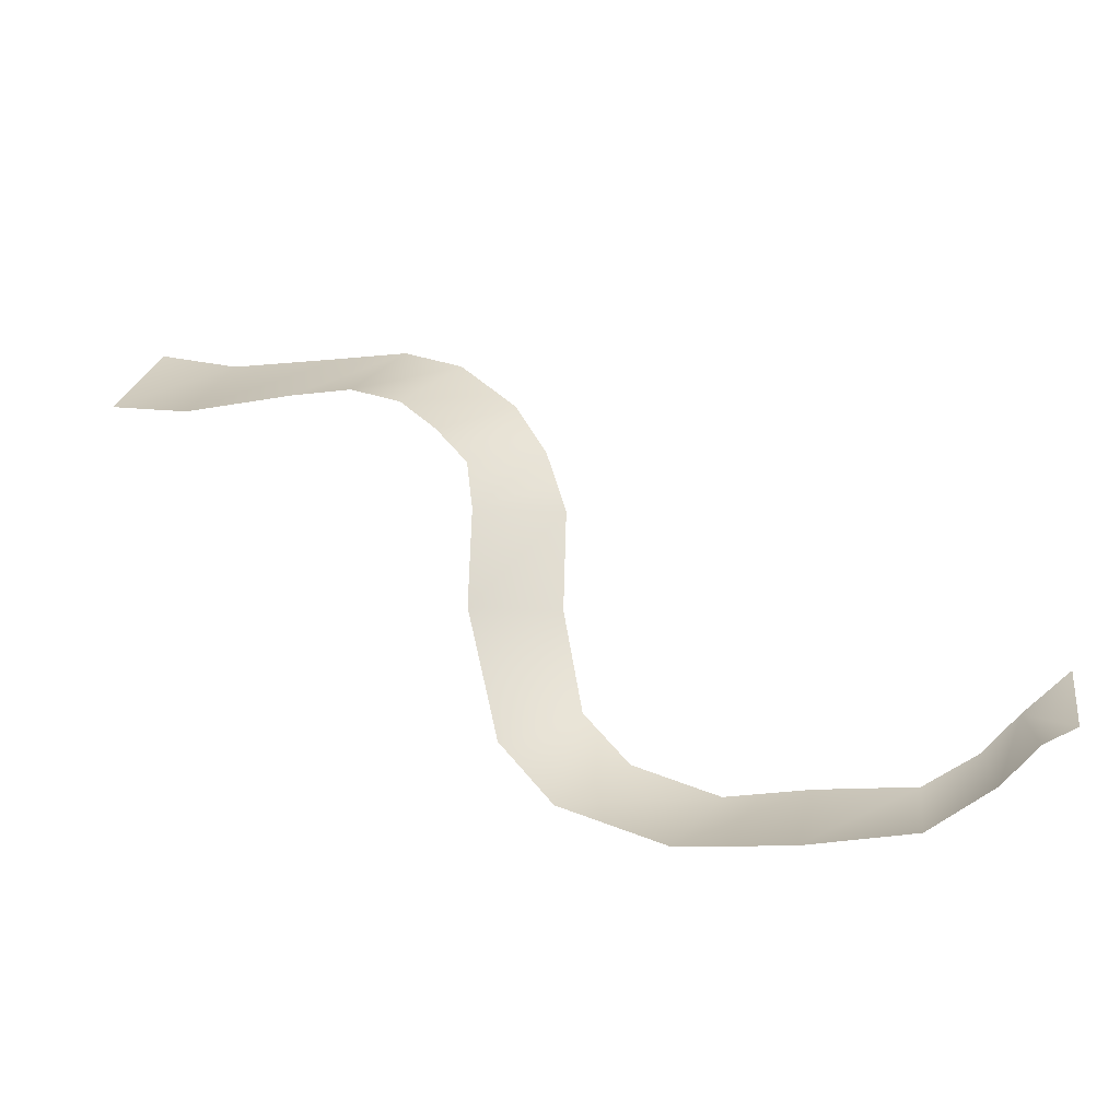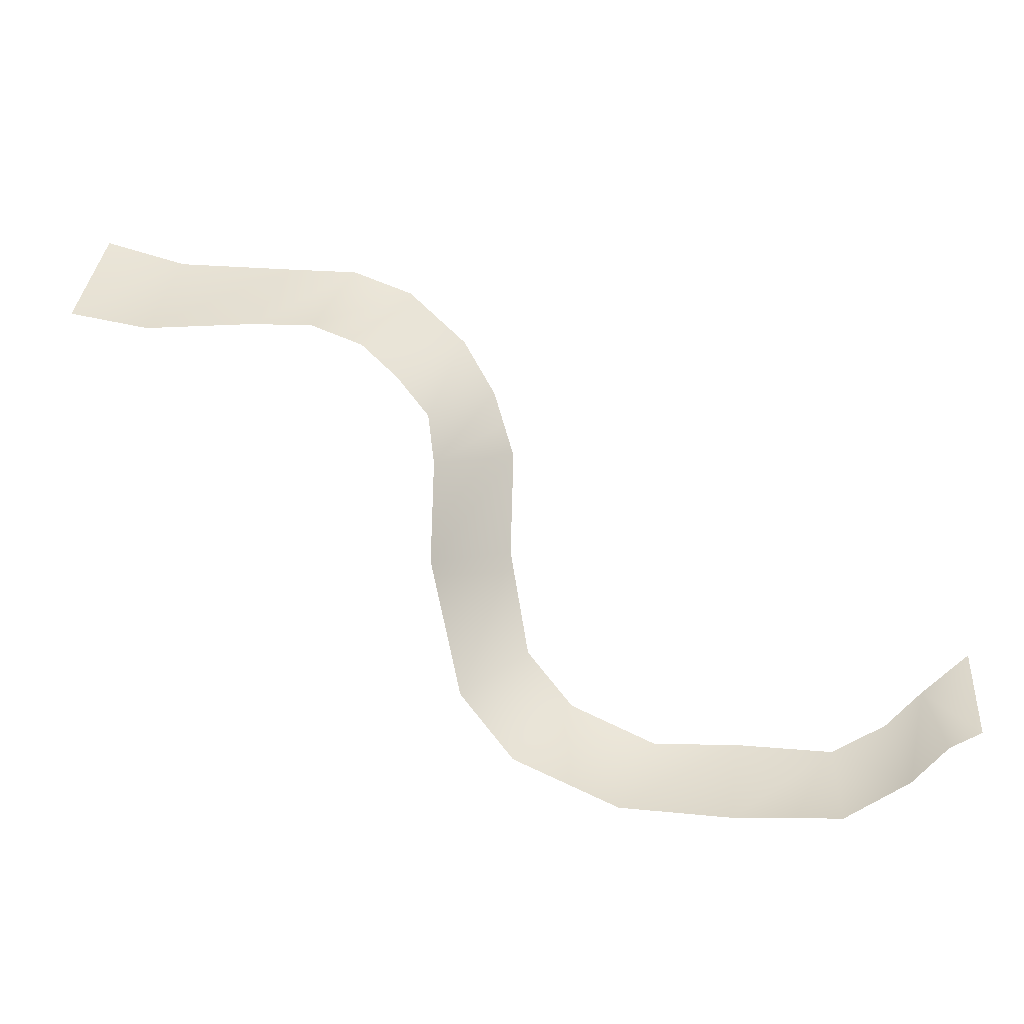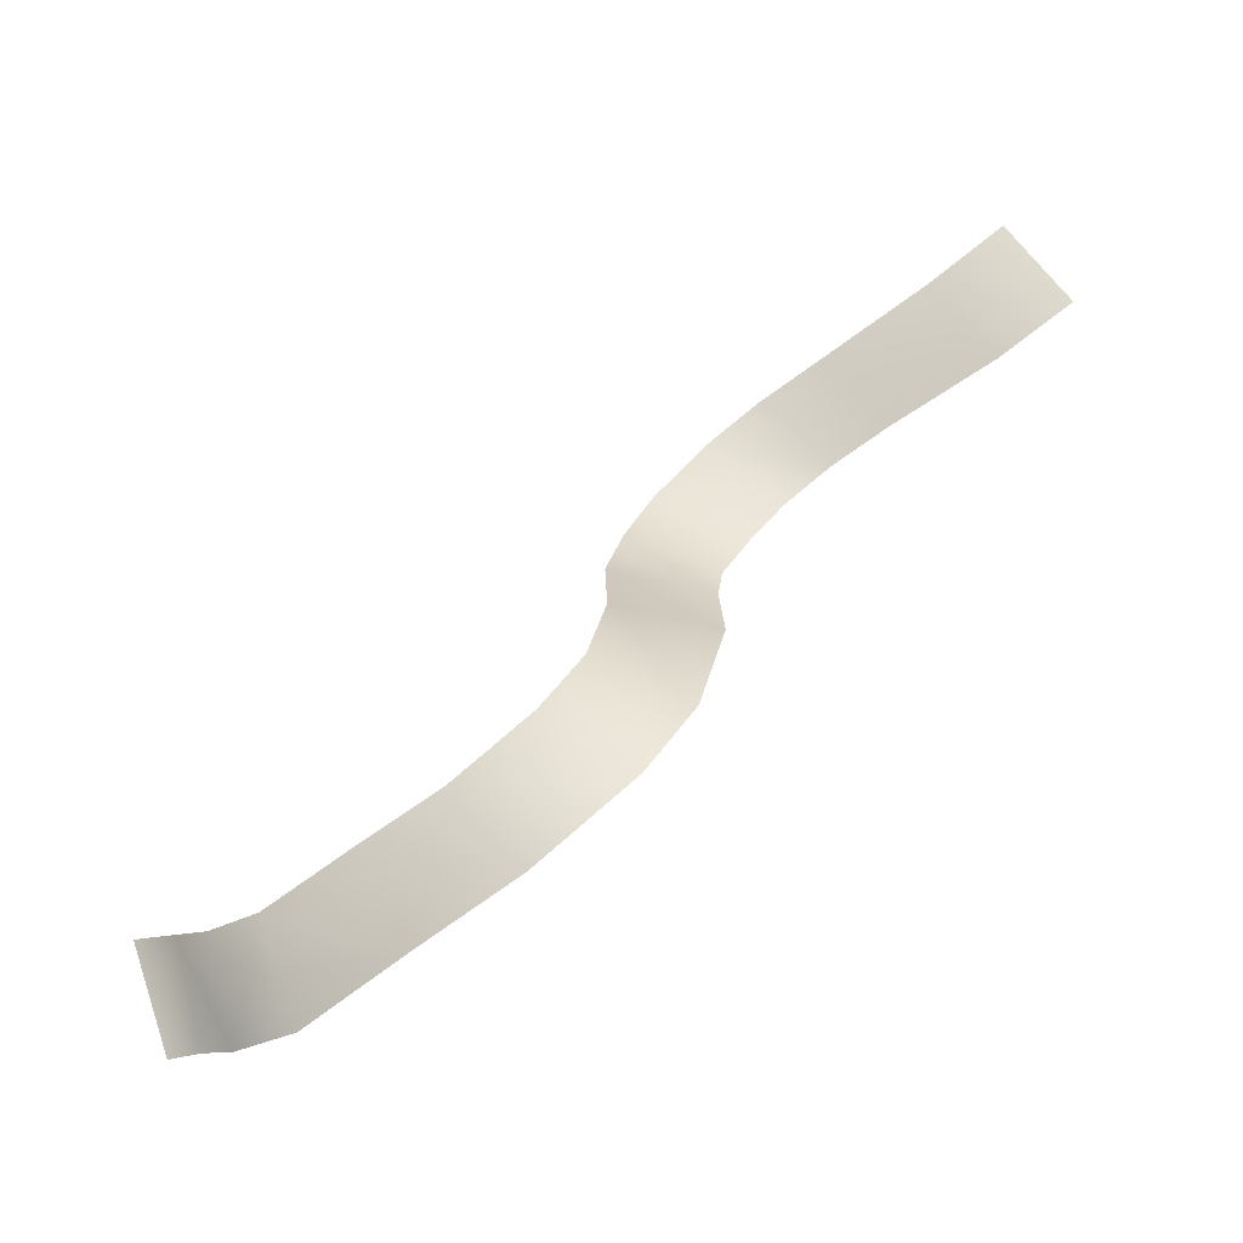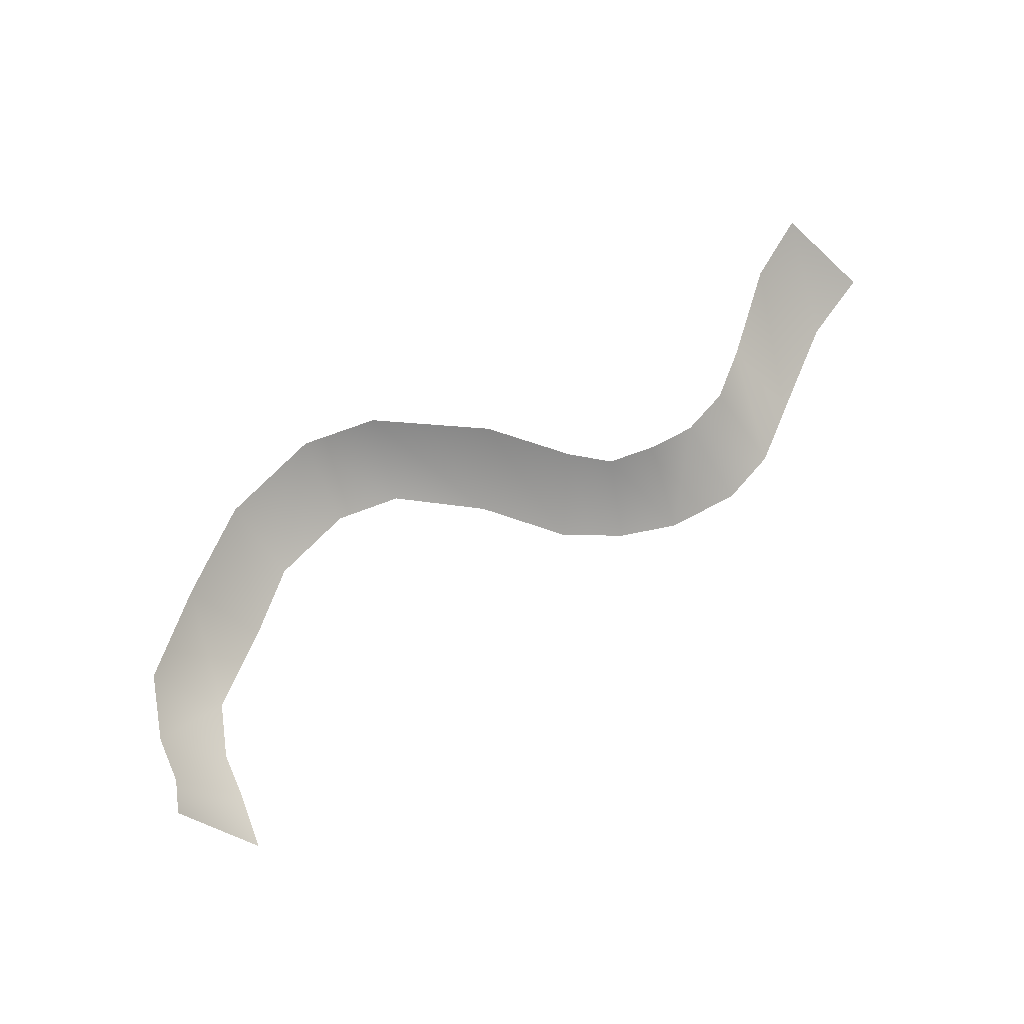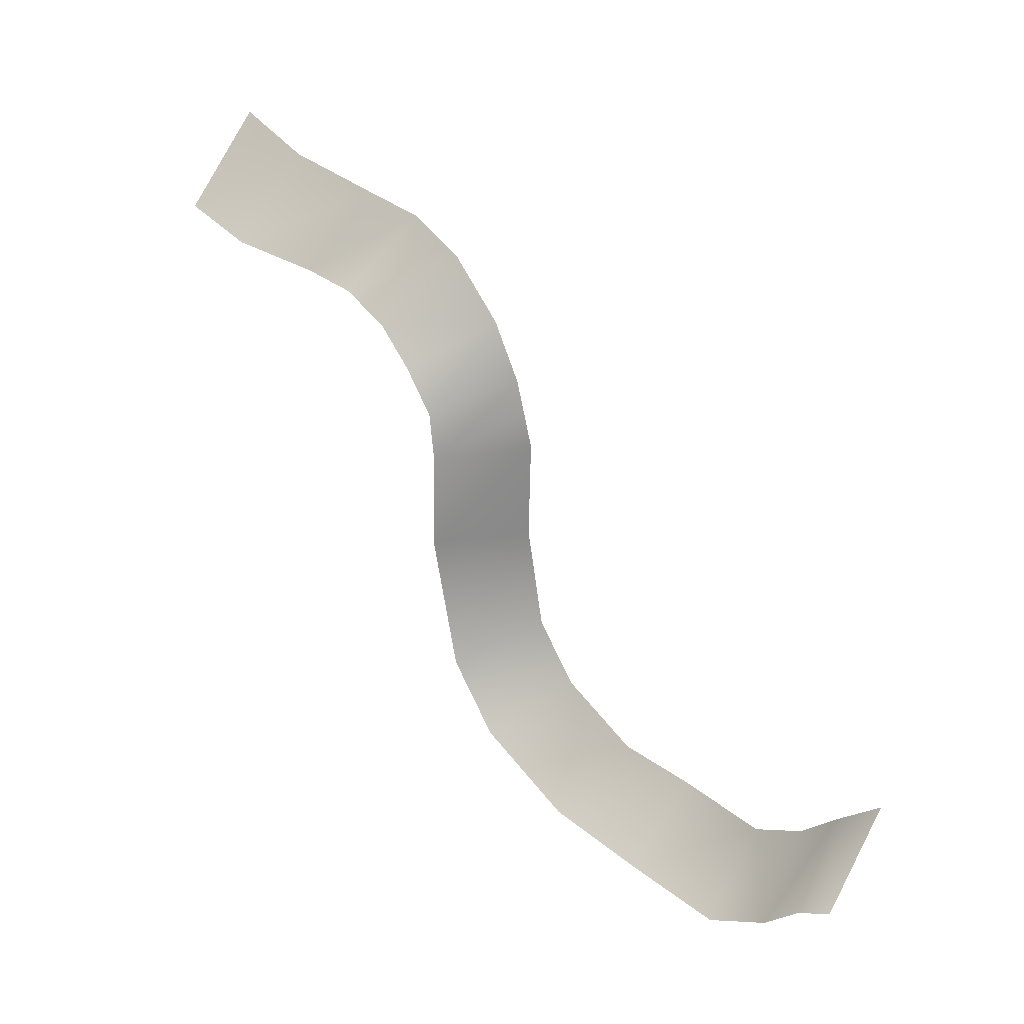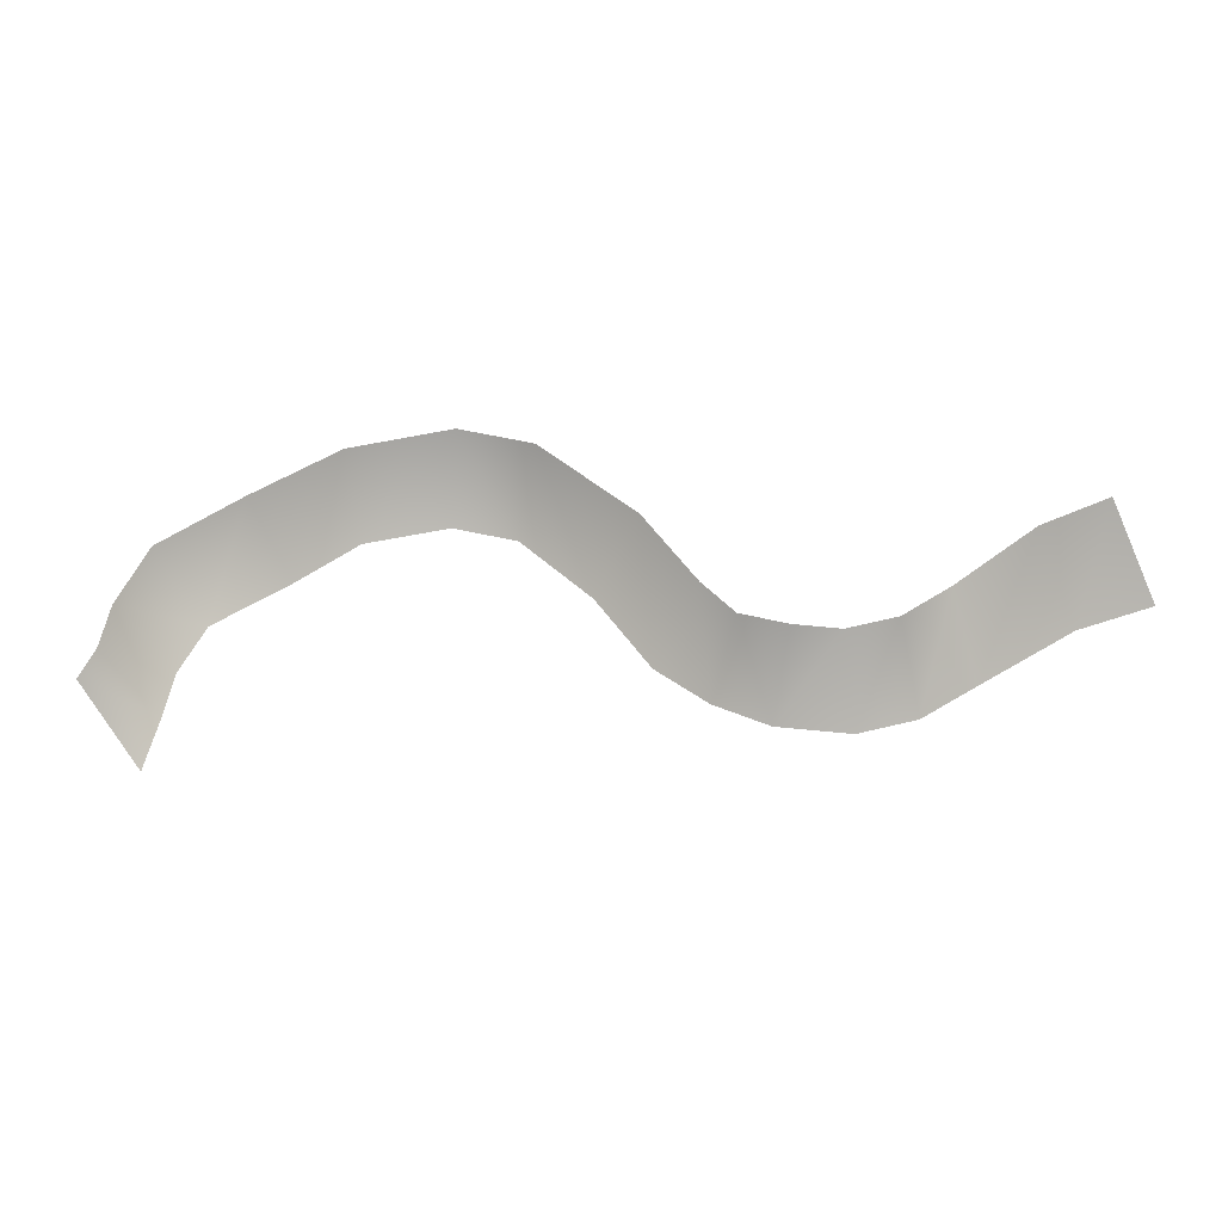
<metadata>
{"format":"obj","ext":"obj","renderer":"f3d","projection":"perspective","resolution":1024,"background":"white","views":[{"elev":-23.5,"azim":-161.7,"up":"+Z"},{"elev":-7.1,"azim":-170.4,"up":"+Z"},{"elev":-71.6,"azim":34.9,"up":"+Z"},{"elev":65.3,"azim":-72.1,"up":"+Y"},{"elev":29.1,"azim":-133.4,"up":"+Z"},{"elev":56.9,"azim":-37.1,"up":"+Y"}]}
</metadata>
<code>
g Object182
v -9977 -217.1 1.626e+04
v -1.001e+04 -423 1.653e+04
v -1.025e+04 -423 1.645e+04
v -1.021e+04 -217 1.621e+04
v -1.021e+04 -217 1.621e+04
v -1.025e+04 -423 1.645e+04
v -1.059e+04 -422.9 1.642e+04
v -1.053e+04 -224.9 1.621e+04
v -1.079e+04 -423 1.64e+04
v -1.071e+04 -225 1.62e+04
v -1.096e+04 -423 1.633e+04
v -1.086e+04 -225 1.614e+04
v -1.086e+04 -225 1.614e+04
v -1.096e+04 -423 1.633e+04
v -1.113e+04 -422.9 1.618e+04
v -1.113e+04 -422.9 1.618e+04
v -1.097e+04 -224.9 1.604e+04
v -1.086e+04 -225 1.614e+04
v -1.106e+04 -224.7 1.592e+04
v -1.122e+04 -422.8 1.602e+04
v -1.108e+04 -224.4 1.578e+04
v -1.125e+04 -422.7 1.593e+04
v -1.128e+04 -422.6 1.583e+04
v -1.107e+04 -224.3 1.55e+04
v -1.108e+04 -224.4 1.578e+04
v -1.128e+04 -422.6 1.583e+04
v -1.127e+04 -422.5 1.554e+04
v -1.116e+04 -226.8 1.512e+04
v -1.132e+04 -430.3 1.525e+04
v -1.131e+04 -227.1 1.494e+04
v -1.145e+04 -430.5 1.51e+04
v -1.169e+04 -430.5 1.499e+04
v -1.16e+04 -227.1 1.481e+04
v -1.192e+04 -430.4 1.498e+04
v -1.192e+04 -226.9 1.478e+04
v -1.16e+04 -227.1 1.481e+04
v -1.169e+04 -430.5 1.499e+04
v -1.219e+04 -430.3 1.496e+04
v -1.222e+04 -213.2 1.478e+04
v -1.192e+04 -226.9 1.478e+04
v -1.192e+04 -430.4 1.498e+04
v -1.26e+04 -245.4 1.501e+04
v -1.251e+04 -228.9 1.497e+04
v -1.244e+04 -446.1 1.513e+04
v -1.257e+04 -462.4 1.523e+04
v -1.234e+04 -438.1 1.503e+04
v -1.24e+04 -220.9 1.488e+04
v -1.244e+04 -446.1 1.513e+04
v -1.251e+04 -228.9 1.497e+04
f 13 14 15
f 30 31 32
f 31 30 29
f 28 29 30
f 29 28 27
f 24 27 28
f 27 24 26
f 25 26 24
f 32 33 30
f 7 5 6
f 5 7 8
f 9 8 7
f 8 9 10
f 11 10 9
f 10 11 12
f 21 22 23
f 22 21 20
f 19 20 21
f 20 19 16
f 17 16 19
f 16 17 18
f 38 39 40
f 39 38 47
f 46 47 38
f 47 46 48
f 40 41 38
f 48 49 47
f 1 3 4
f 3 1 2
f 34 36 37
f 36 34 35
f 44 42 43
f 42 44 45

</code>
